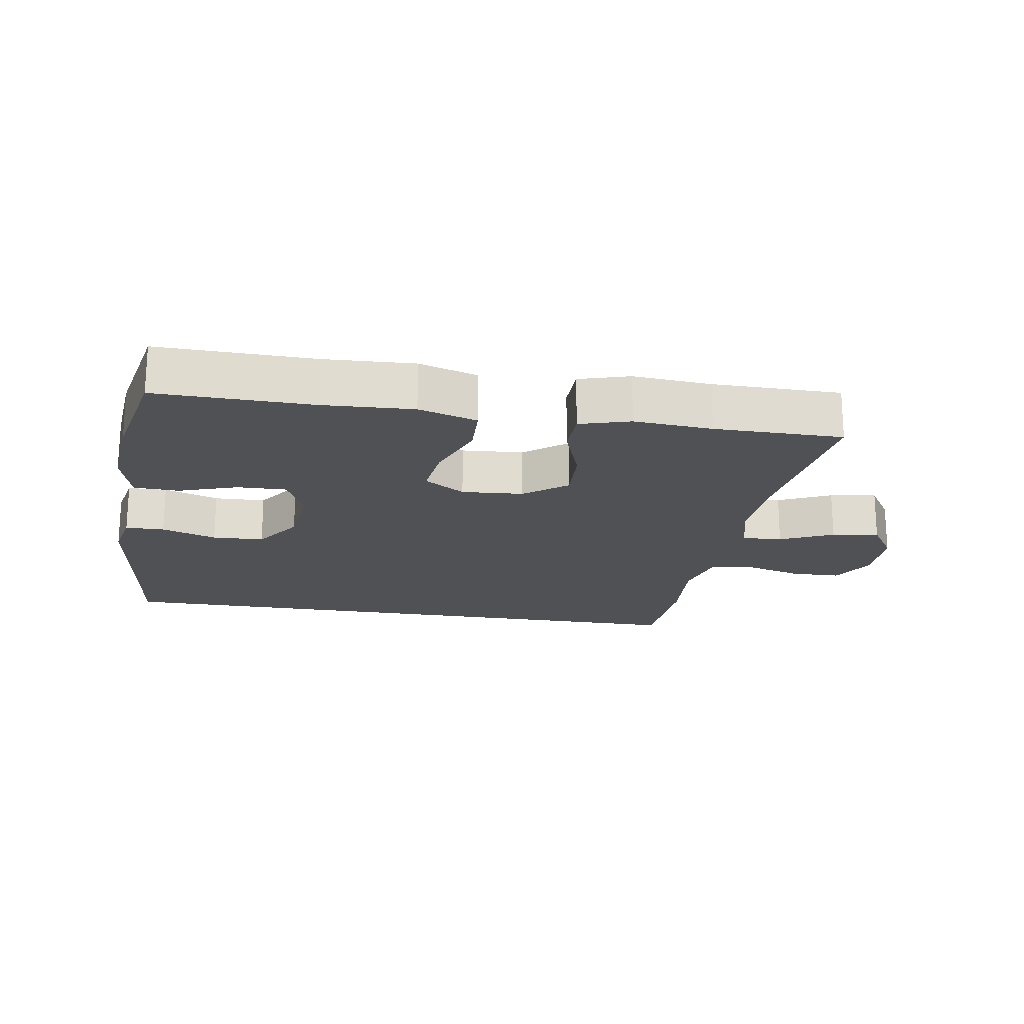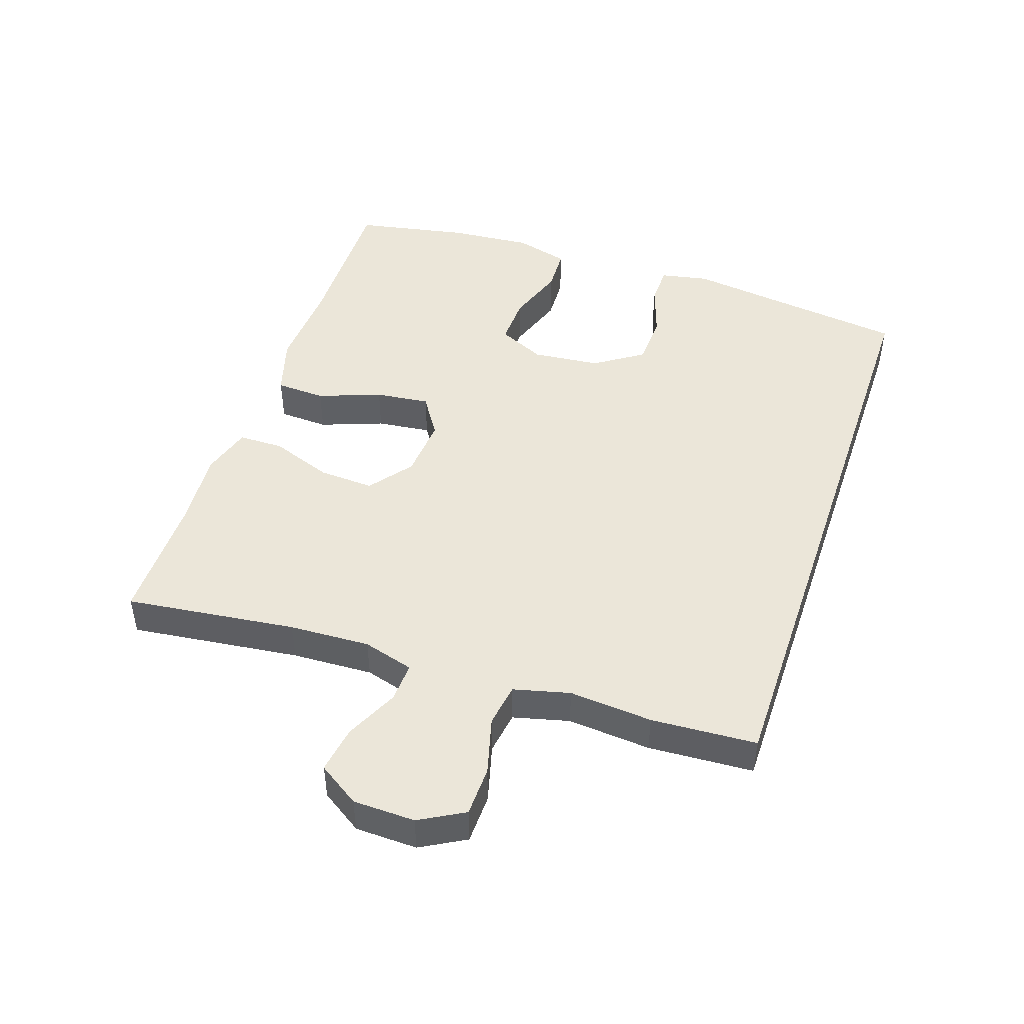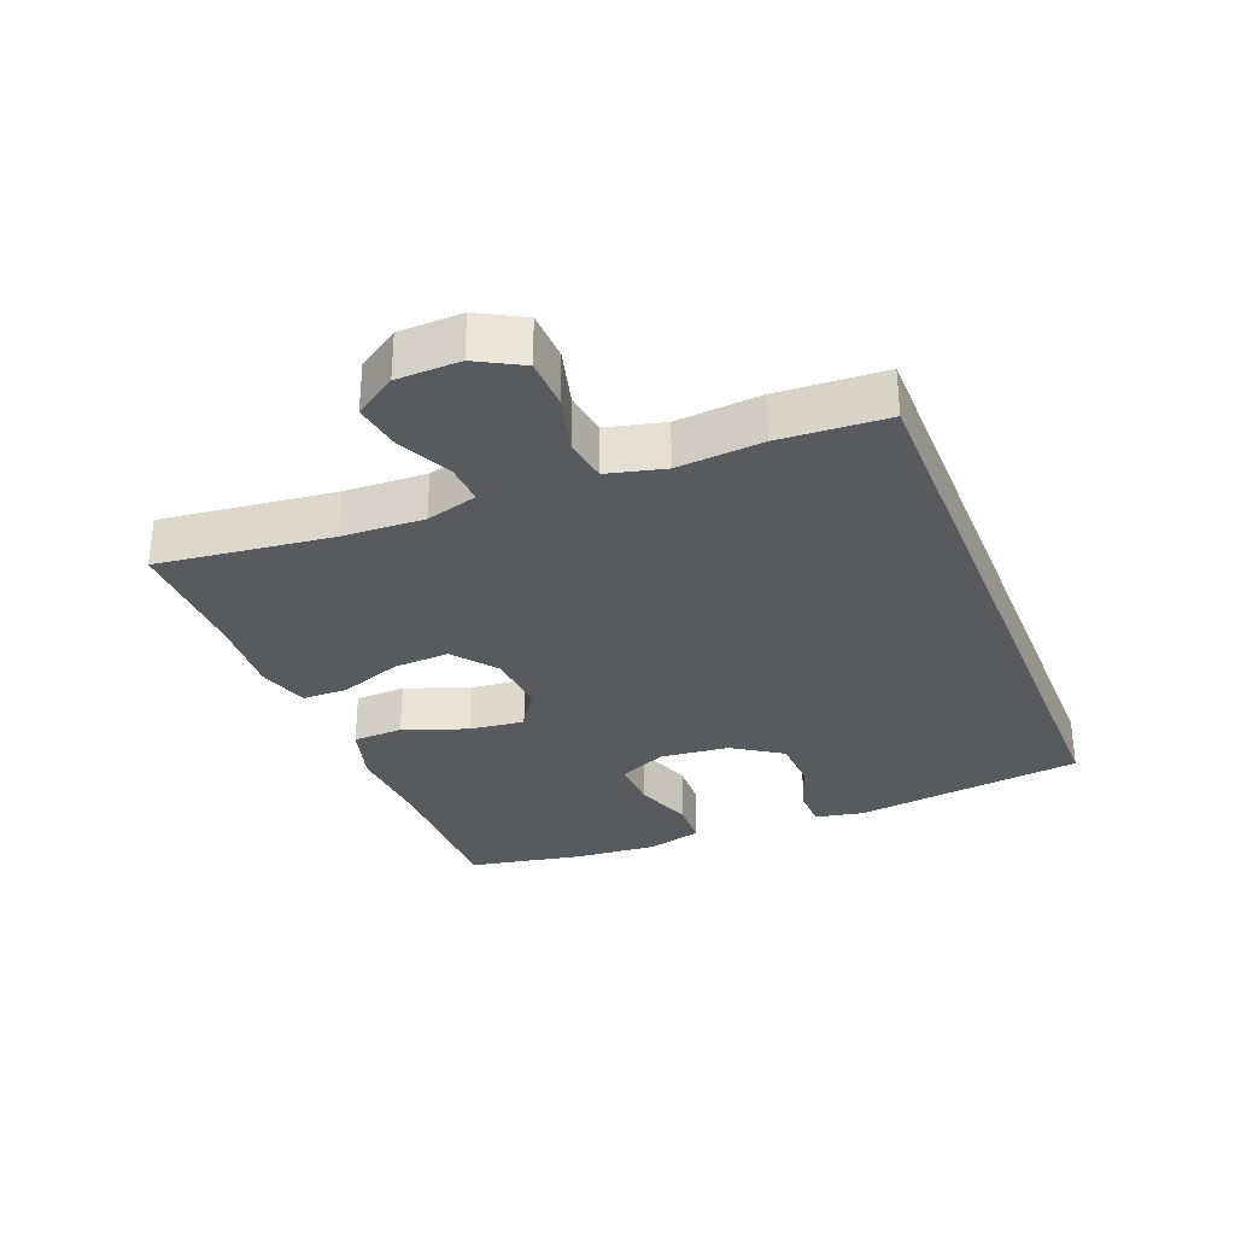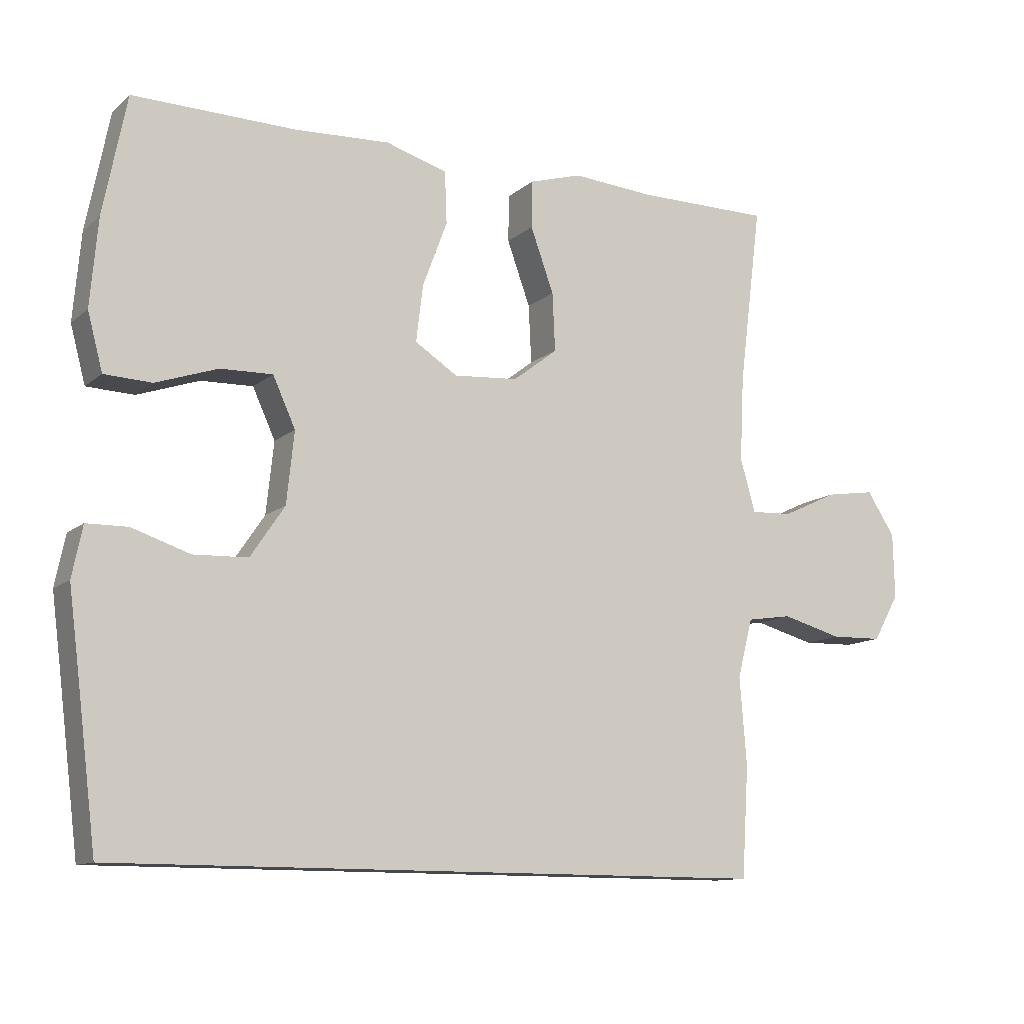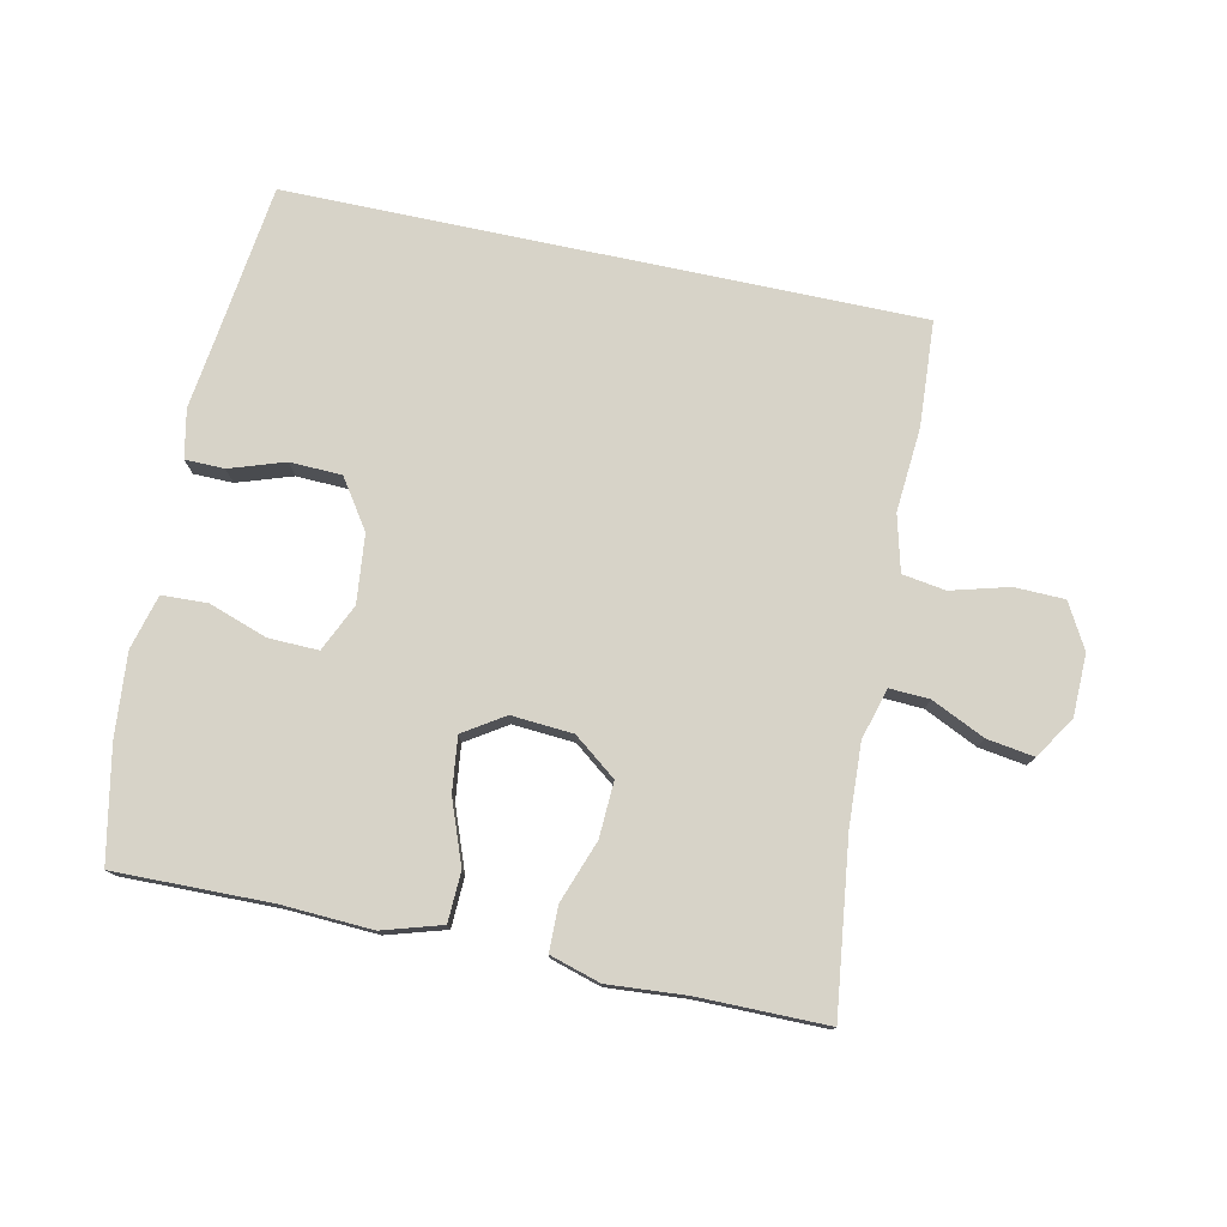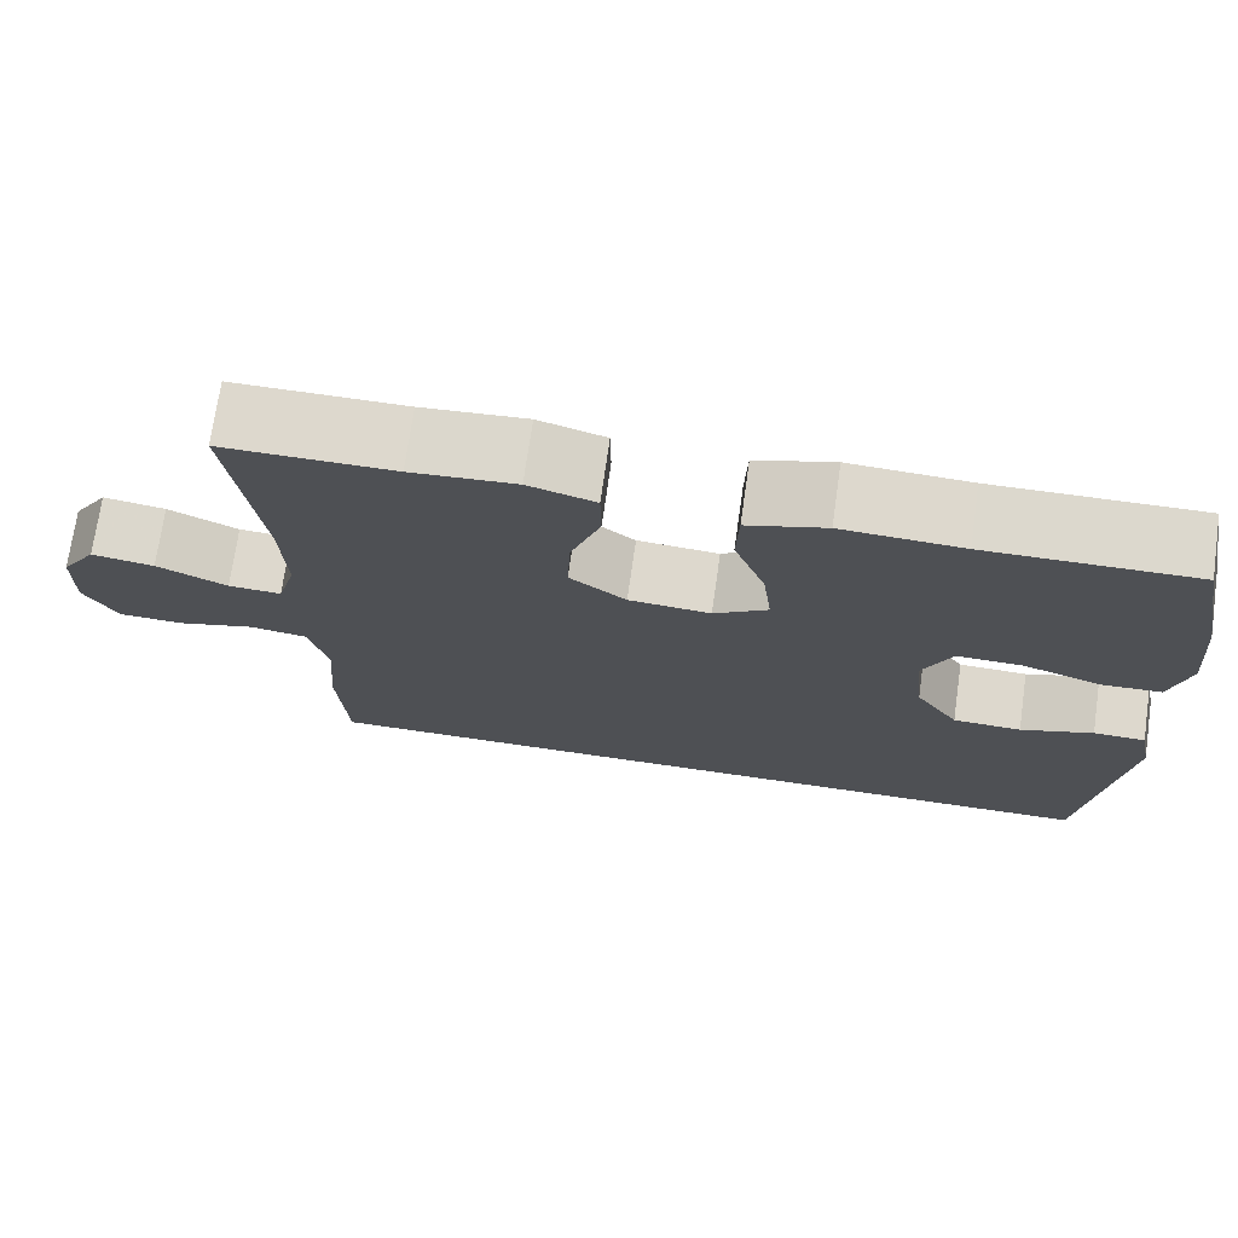
<metadata>
{"format":"obj","ext":"obj","renderer":"f3d","projection":"perspective","resolution":1024,"background":"white","views":[{"elev":-19.6,"azim":-9.4,"up":"+Y"},{"elev":46.8,"azim":108.8,"up":"+Y"},{"elev":-31.0,"azim":112.0,"up":"+Y"},{"elev":-11.7,"azim":-28.7,"up":"+Z"},{"elev":76.9,"azim":12.0,"up":"+Y"},{"elev":72.3,"azim":-171.9,"up":"+Z"}]}
</metadata>
<code>
v 0.5 0.07 0.5
v 0.467 0.07 0.239
v 0.461 0.07 0.115
v 0.483 0.07 0.037
v 0.544 0.07 0.04
v 0.625 0.07 0.078
v 0.697 0.07 0.089
v 0.738 0.07 0.026
v 0.74 0.07 -0.069
v 0.702 0.07 -0.137
v 0.626 0.07 -0.139
v 0.538 0.07 -0.115
v 0.472 0.07 -0.125
v 0.45 0.07 -0.211
v 0.46 0.07 -0.339
v 0.45 0.07 -0.5
v -0.51 0.07 -0.5
v -0.539 0.07 -0.268
v -0.554 0.07 -0.153
v -0.539 0.07 -0.079
v -0.479 0.07 -0.078
v -0.395 0.07 -0.106
v -0.316 0.07 -0.103
v -0.266 0.07 -0.029
v -0.255 0.07 0.075
v -0.288 0.07 0.147
v -0.364 0.07 0.145
v -0.454 0.07 0.114
v -0.523 0.07 0.117
v -0.545 0.07 0.2
v -0.534 0.07 0.327
v -0.5 0.07 0.5
v -0.262 0.07 0.496
v -0.124 0.07 0.503
v -0.034 0.07 0.476
v -0.031 0.07 0.4
v -0.067 0.07 0.304
v -0.077 0.07 0.221
v -0.015 0.07 0.181
v 0.079 0.07 0.188
v 0.144 0.07 0.238
v 0.14 0.07 0.323
v 0.106 0.07 0.417
v 0.107 0.07 0.486
v 0.184 0.07 0.509
v 0.304 0.07 0.5
v 0.5 0 0.5
v 0.467 0 0.239
v 0.461 0 0.115
v 0.483 0 0.037
v 0.544 0 0.04
v 0.625 0 0.078
v 0.697 0 0.089
v 0.738 0 0.026
v 0.74 0 -0.069
v 0.702 0 -0.137
v 0.626 0 -0.139
v 0.538 0 -0.115
v 0.472 0 -0.125
v 0.45 0 -0.211
v 0.46 0 -0.339
v 0.45 0 -0.5
v -0.51 0 -0.5
v -0.539 0 -0.268
v -0.554 0 -0.153
v -0.539 0 -0.079
v -0.479 0 -0.078
v -0.395 0 -0.106
v -0.316 0 -0.103
v -0.266 0 -0.029
v -0.255 0 0.075
v -0.288 0 0.147
v -0.364 0 0.145
v -0.454 0 0.114
v -0.523 0 0.117
v -0.545 0 0.2
v -0.534 0 0.327
v -0.5 0 0.5
v -0.262 0 0.496
v -0.124 0 0.503
v -0.034 0 0.476
v -0.031 0 0.4
v -0.067 0 0.304
v -0.077 0 0.221
v -0.015 0 0.181
v 0.079 0 0.188
v 0.144 0 0.238
v 0.14 0 0.323
v 0.106 0 0.417
v 0.107 0 0.486
v 0.184 0 0.509
v 0.304 0 0.5
f 44 45 46
f 43 44 46
f 42 43 46
f 46 1 2
f 42 46 2
f 41 42 2
f 40 41 2 3
f 39 40 3 4
f 35 36 37
f 34 35 37
f 33 34 37
f 32 33 37
f 31 32 37
f 30 31 37
f 29 30 37
f 28 29 37
f 27 28 37
f 26 27 37 38
f 25 26 38 39
f 20 21 22
f 19 20 22
f 18 19 22
f 18 22 23
f 17 18 23
f 16 17 23
f 15 16 23
f 14 15 23
f 13 14 23 24
f 10 11 12
f 9 10 12
f 8 9 12
f 7 8 12
f 6 7 12
f 5 6 12
f 12 13 24
f 5 12 24
f 4 5 24
f 4 24 25 39
f 92 91 90
f 92 90 89
f 92 89 88
f 48 47 92
f 48 92 88
f 48 88 87
f 49 48 87 86
f 50 49 86 85
f 83 82 81
f 83 81 80
f 83 80 79
f 83 79 78
f 83 78 77
f 83 77 76
f 83 76 75
f 83 75 74
f 83 74 73
f 84 83 73 72
f 85 84 72 71
f 68 67 66
f 68 66 65
f 68 65 64
f 69 68 64
f 69 64 63
f 69 63 62
f 69 62 61
f 69 61 60
f 70 69 60 59
f 58 57 56
f 58 56 55
f 58 55 54
f 58 54 53
f 58 53 52
f 58 52 51
f 70 59 58
f 70 58 51
f 70 51 50
f 85 71 70 50
f 1 47 48 2
f 2 48 49 3
f 3 49 50 4
f 4 50 51 5
f 5 51 52 6
f 6 52 53 7
f 7 53 54 8
f 8 54 55 9
f 9 55 56 10
f 10 56 57 11
f 11 57 58 12
f 12 58 59 13
f 13 59 60 14
f 14 60 61 15
f 15 61 62 16
f 16 62 63 17
f 17 63 64 18
f 18 64 65 19
f 19 65 66 20
f 20 66 67 21
f 21 67 68 22
f 22 68 69 23
f 23 69 70 24
f 24 70 71 25
f 25 71 72 26
f 26 72 73 27
f 27 73 74 28
f 28 74 75 29
f 29 75 76 30
f 30 76 77 31
f 31 77 78 32
f 32 78 79 33
f 33 79 80 34
f 34 80 81 35
f 35 81 82 36
f 36 82 83 37
f 37 83 84 38
f 38 84 85 39
f 39 85 86 40
f 40 86 87 41
f 41 87 88 42
f 42 88 89 43
f 43 89 90 44
f 44 90 91 45
f 45 91 92 46
f 46 92 47 1

</code>
